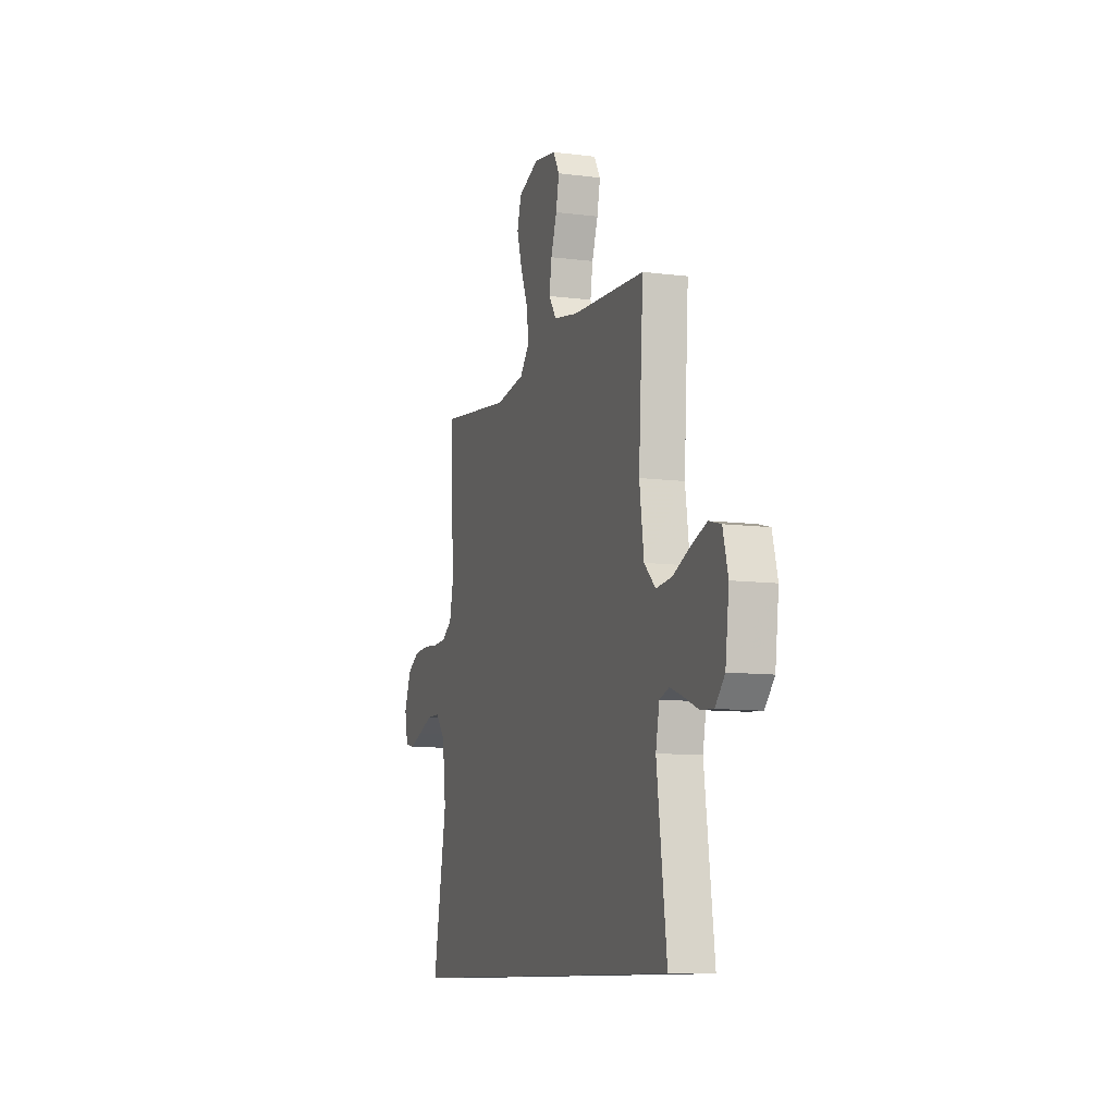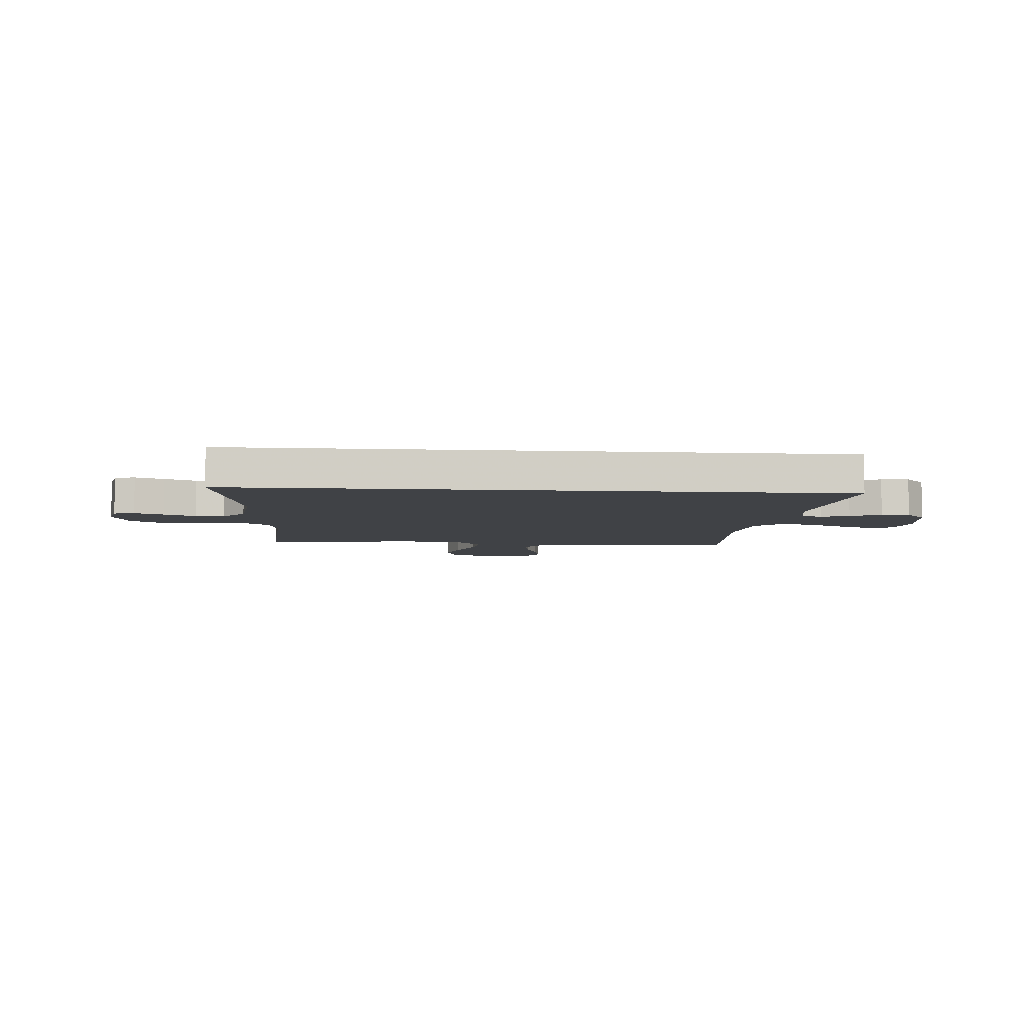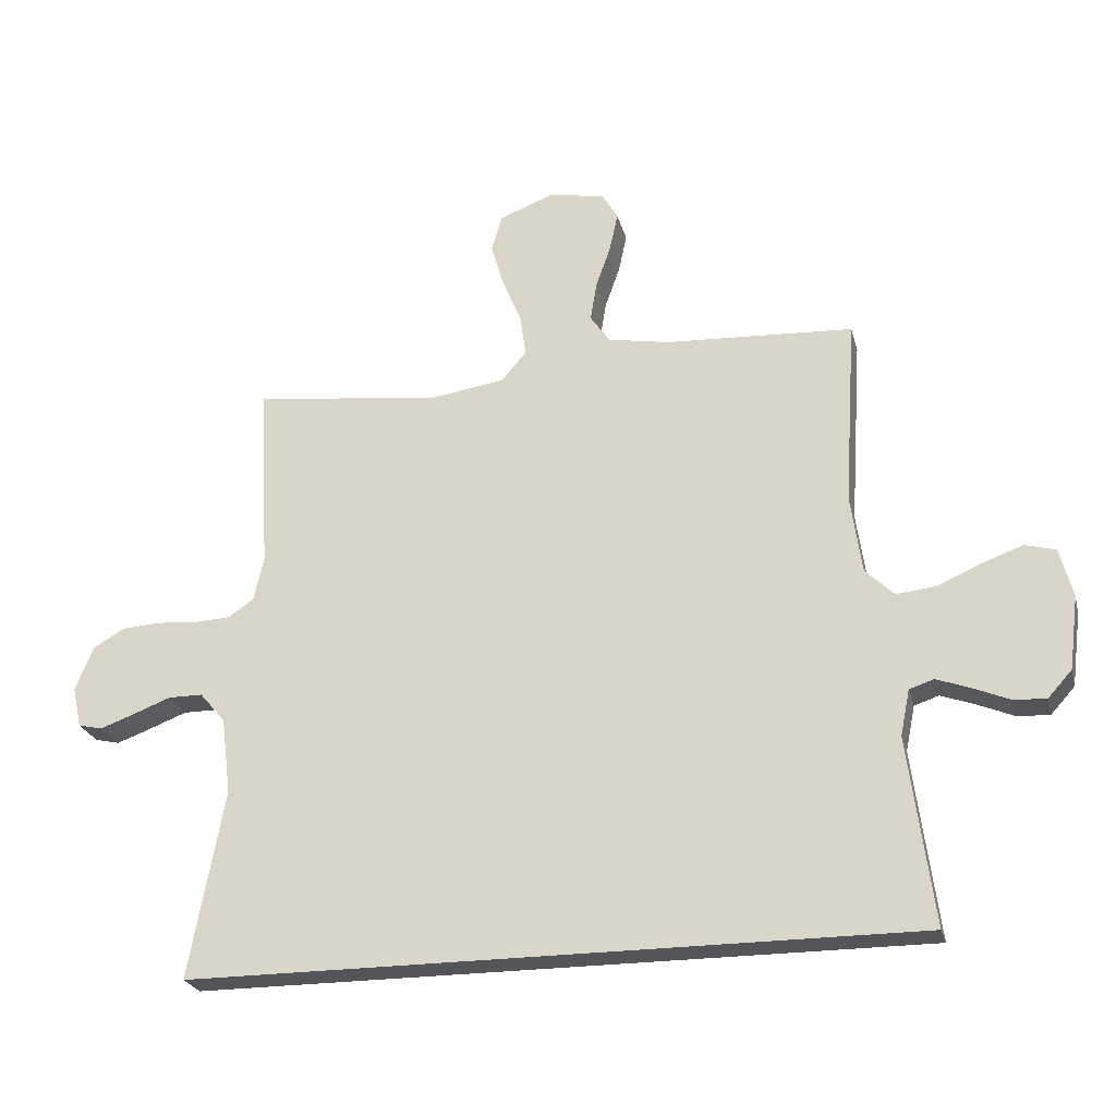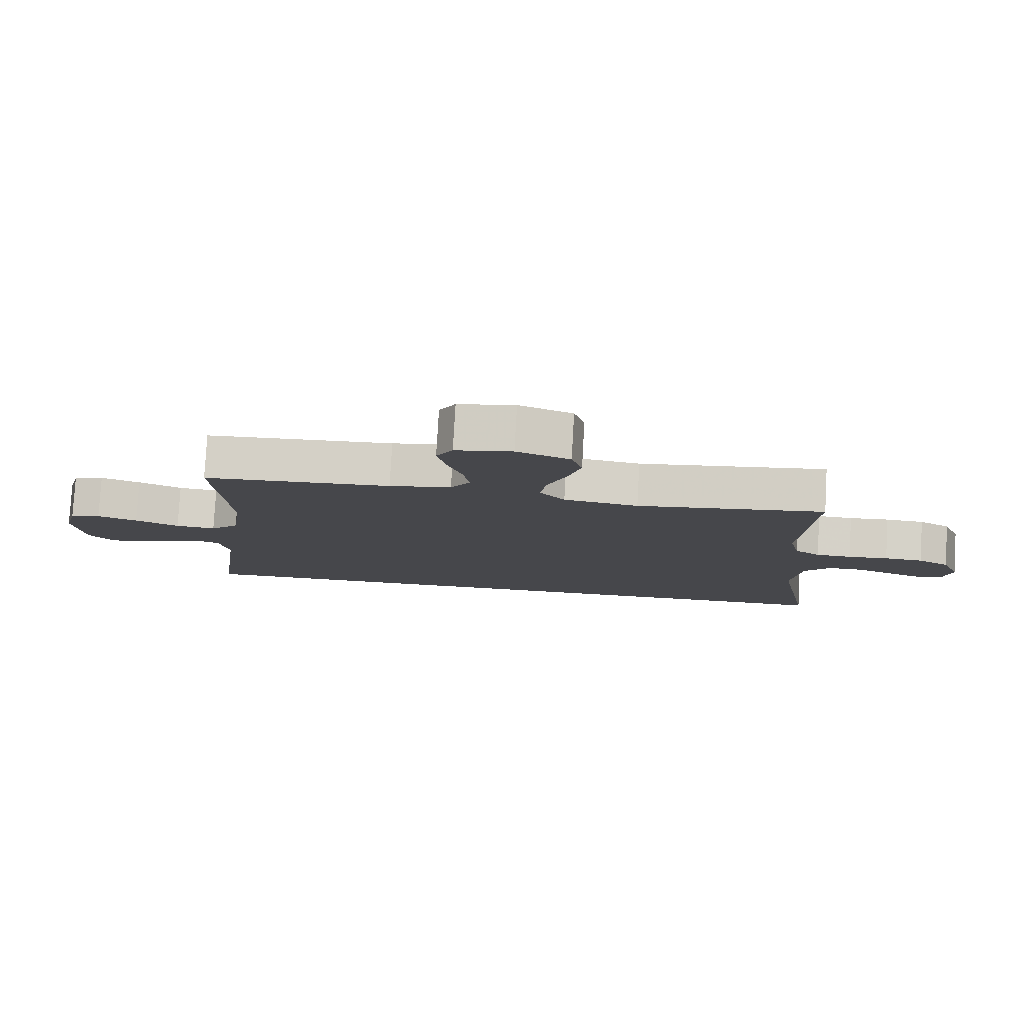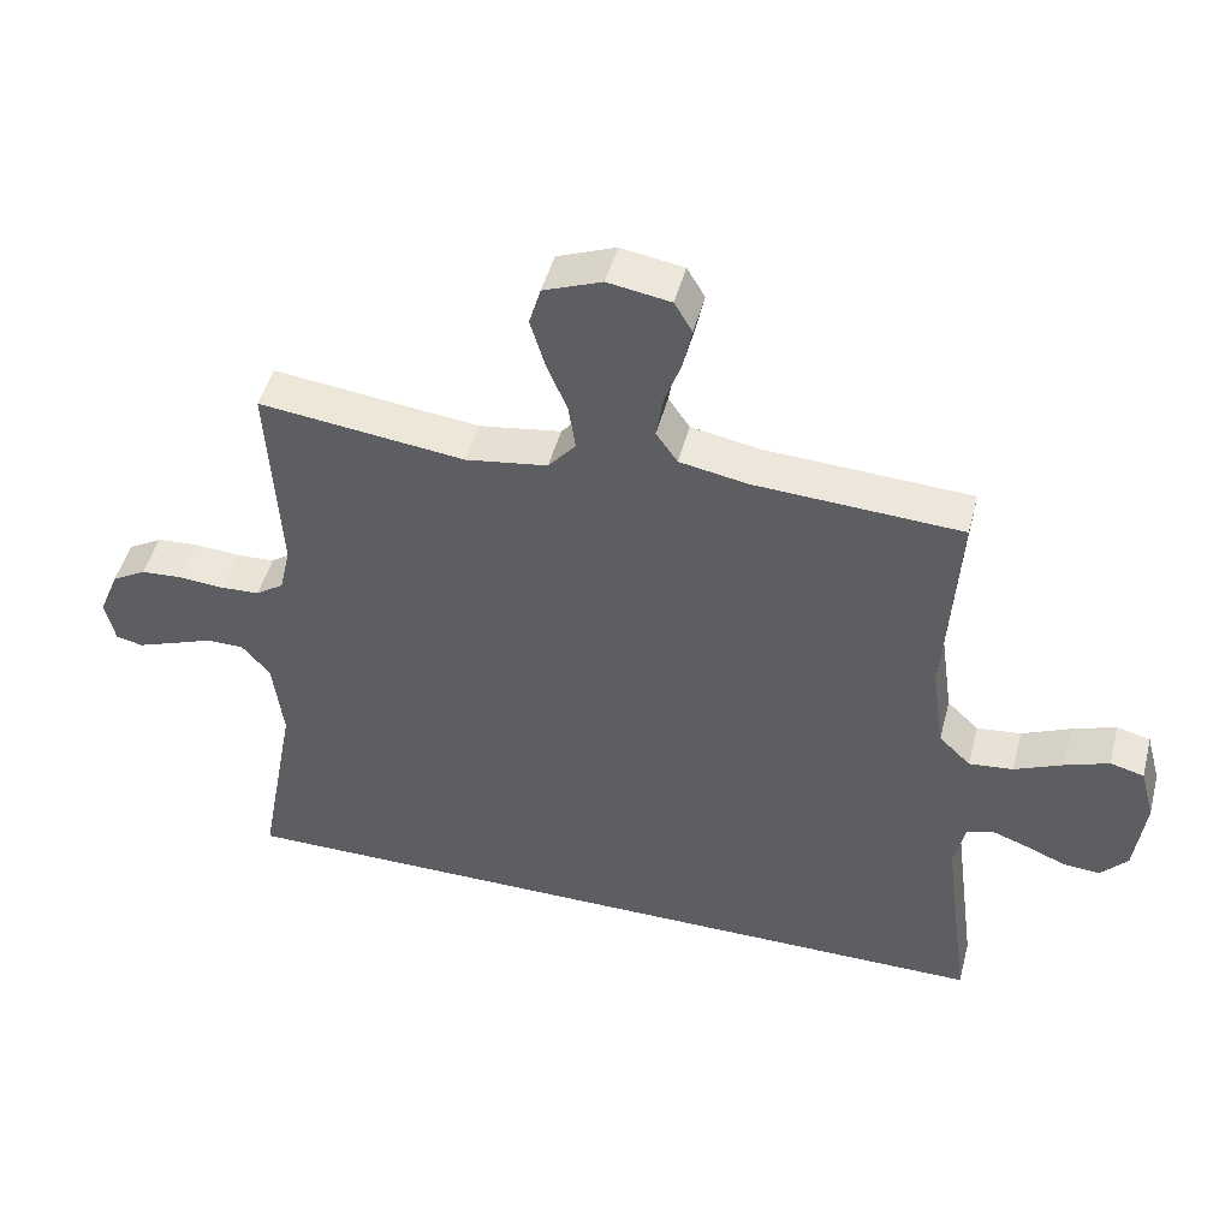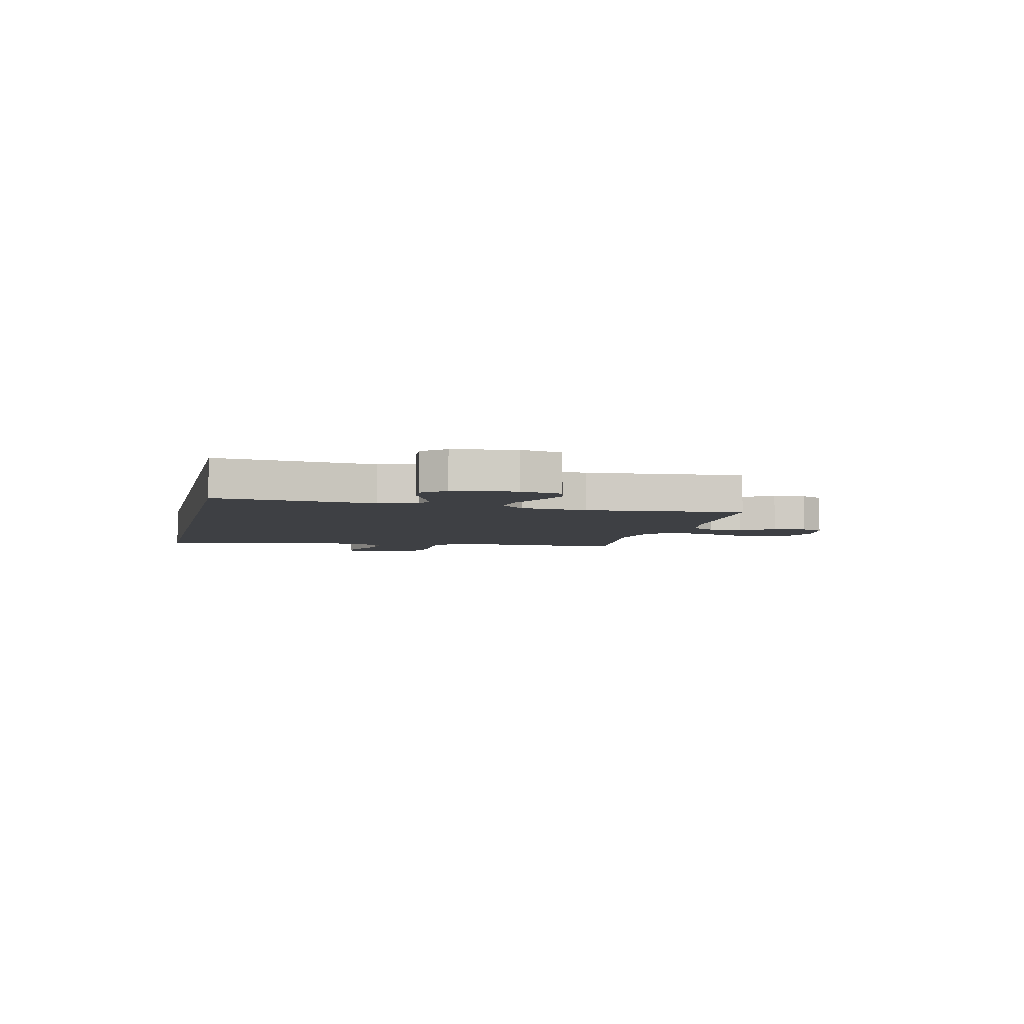
<metadata>
{"format":"obj","ext":"obj","renderer":"f3d","projection":"perspective","resolution":1024,"background":"white","views":[{"elev":-9.8,"azim":-108.4,"up":"+Z"},{"elev":-6.3,"azim":175.5,"up":"+Y"},{"elev":-24.4,"azim":-166.2,"up":"+Z"},{"elev":79.3,"azim":3.2,"up":"+Z"},{"elev":47.5,"azim":-165.5,"up":"+Z"},{"elev":-4.8,"azim":-102.4,"up":"+Y"}]}
</metadata>
<code>
v 0.579 0.07 -0.5
v -0.581 0.07 -0.5
v -0.541 0.07 -0.2
v -0.556 0.07 -0.127
v -0.595 0.07 -0.114
v -0.648 0.07 -0.133
v -0.706 0.07 -0.157
v -0.759 0.07 -0.161
v -0.798 0.07 -0.118
v -0.813 0.07 0
v -0.792 0.07 0.078
v -0.743 0.07 0.091
v -0.679 0.07 0.068
v -0.609 0.07 0.037
v -0.545 0.07 0.03
v -0.499 0.07 0.074
v -0.481 0.07 0.2
v -0.5 0.07 0.5
v -0.2 0.07 0.516
v -0.101 0.07 0.534
v -0.07 0.07 0.579
v -0.08 0.07 0.641
v -0.104 0.07 0.709
v -0.117 0.07 0.77
v -0.091 0.07 0.814
v 0 0.07 0.829
v 0.085 0.07 0.796
v 0.102 0.07 0.739
v 0.081 0.07 0.668
v 0.051 0.07 0.595
v 0.041 0.07 0.529
v 0.081 0.07 0.482
v 0.2 0.07 0.464
v 0.5 0.07 0.5
v 0.483 0.07 0.2
v 0.499 0.07 0.13
v 0.54 0.07 0.102
v 0.597 0.07 0.099
v 0.661 0.07 0.104
v 0.723 0.07 0.1
v 0.773 0.07 0.071
v 0.802 0.07 0
v 0.788 0.07 -0.064
v 0.749 0.07 -0.073
v 0.694 0.07 -0.053
v 0.634 0.07 -0.03
v 0.579 0.07 -0.03
v 0.538 0.07 -0.078
v 0.523 0.07 -0.2
v 0.579 0 -0.5
v -0.581 0 -0.5
v -0.541 0 -0.2
v -0.556 0 -0.127
v -0.595 0 -0.114
v -0.648 0 -0.133
v -0.706 0 -0.157
v -0.759 0 -0.161
v -0.798 0 -0.118
v -0.813 0 0
v -0.792 0 0.078
v -0.743 0 0.091
v -0.679 0 0.068
v -0.609 0 0.037
v -0.545 0 0.03
v -0.499 0 0.074
v -0.481 0 0.2
v -0.5 0 0.5
v -0.2 0 0.516
v -0.101 0 0.534
v -0.07 0 0.579
v -0.08 0 0.641
v -0.104 0 0.709
v -0.117 0 0.77
v -0.091 0 0.814
v 0 0 0.829
v 0.085 0 0.796
v 0.102 0 0.739
v 0.081 0 0.668
v 0.051 0 0.595
v 0.041 0 0.529
v 0.081 0 0.482
v 0.2 0 0.464
v 0.5 0 0.5
v 0.483 0 0.2
v 0.499 0 0.13
v 0.54 0 0.102
v 0.597 0 0.099
v 0.661 0 0.104
v 0.723 0 0.1
v 0.773 0 0.071
v 0.802 0 0
v 0.788 0 -0.064
v 0.749 0 -0.073
v 0.694 0 -0.053
v 0.634 0 -0.03
v 0.579 0 -0.03
v 0.538 0 -0.078
v 0.523 0 -0.2
f 43 44 45 46
f 41 42 43 46
f 41 46 47
f 38 39 40 41
f 37 38 41 47
f 36 37 47 48
f 33 34 35
f 32 33 35 36
f 27 28 29 30
f 25 26 27 30
f 25 30 31
f 22 23 24 25
f 21 22 25 31
f 20 21 31 32
f 17 18 19
f 16 17 19 20
f 11 12 13 14
f 9 10 11 14
f 9 14 15
f 6 7 8 9
f 5 6 9 15
f 4 5 15 16
f 49 1 2 3
f 32 36 48 49
f 16 20 32 49
f 3 4 16 49
f 95 94 93 92
f 95 92 91 90
f 96 95 90
f 90 89 88 87
f 96 90 87 86
f 97 96 86 85
f 84 83 82
f 85 84 82 81
f 79 78 77 76
f 79 76 75 74
f 80 79 74
f 74 73 72 71
f 80 74 71 70
f 81 80 70 69
f 68 67 66
f 69 68 66 65
f 63 62 61 60
f 63 60 59 58
f 64 63 58
f 58 57 56 55
f 64 58 55 54
f 65 64 54 53
f 52 51 50 98
f 98 97 85 81
f 98 81 69 65
f 98 65 53 52
f 1 50 51 2
f 2 51 52 3
f 3 52 53 4
f 4 53 54 5
f 5 54 55 6
f 6 55 56 7
f 7 56 57 8
f 8 57 58 9
f 9 58 59 10
f 10 59 60 11
f 11 60 61 12
f 12 61 62 13
f 13 62 63 14
f 14 63 64 15
f 15 64 65 16
f 16 65 66 17
f 17 66 67 18
f 18 67 68 19
f 19 68 69 20
f 20 69 70 21
f 21 70 71 22
f 22 71 72 23
f 23 72 73 24
f 24 73 74 25
f 25 74 75 26
f 26 75 76 27
f 27 76 77 28
f 28 77 78 29
f 29 78 79 30
f 30 79 80 31
f 31 80 81 32
f 32 81 82 33
f 33 82 83 34
f 34 83 84 35
f 35 84 85 36
f 36 85 86 37
f 37 86 87 38
f 38 87 88 39
f 39 88 89 40
f 40 89 90 41
f 41 90 91 42
f 42 91 92 43
f 43 92 93 44
f 44 93 94 45
f 45 94 95 46
f 46 95 96 47
f 47 96 97 48
f 48 97 98 49
f 49 98 50 1

</code>
